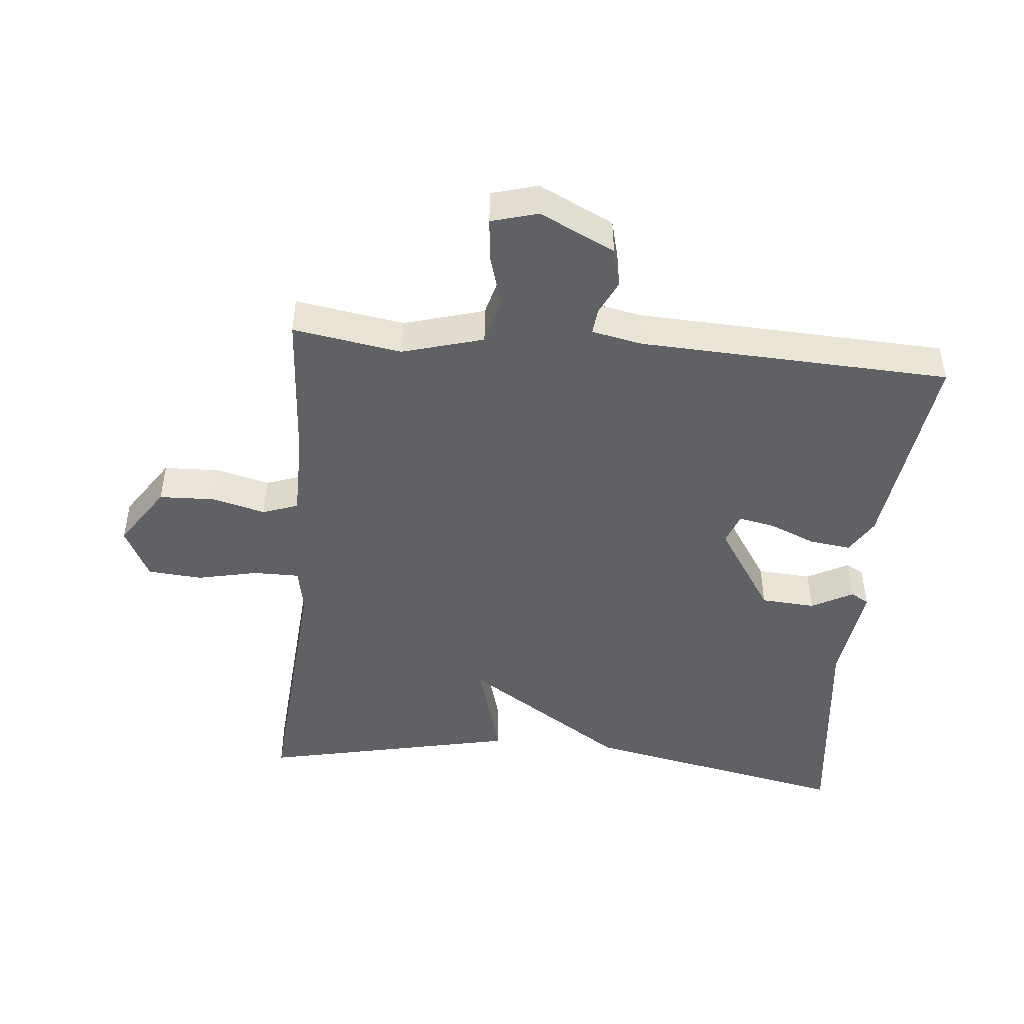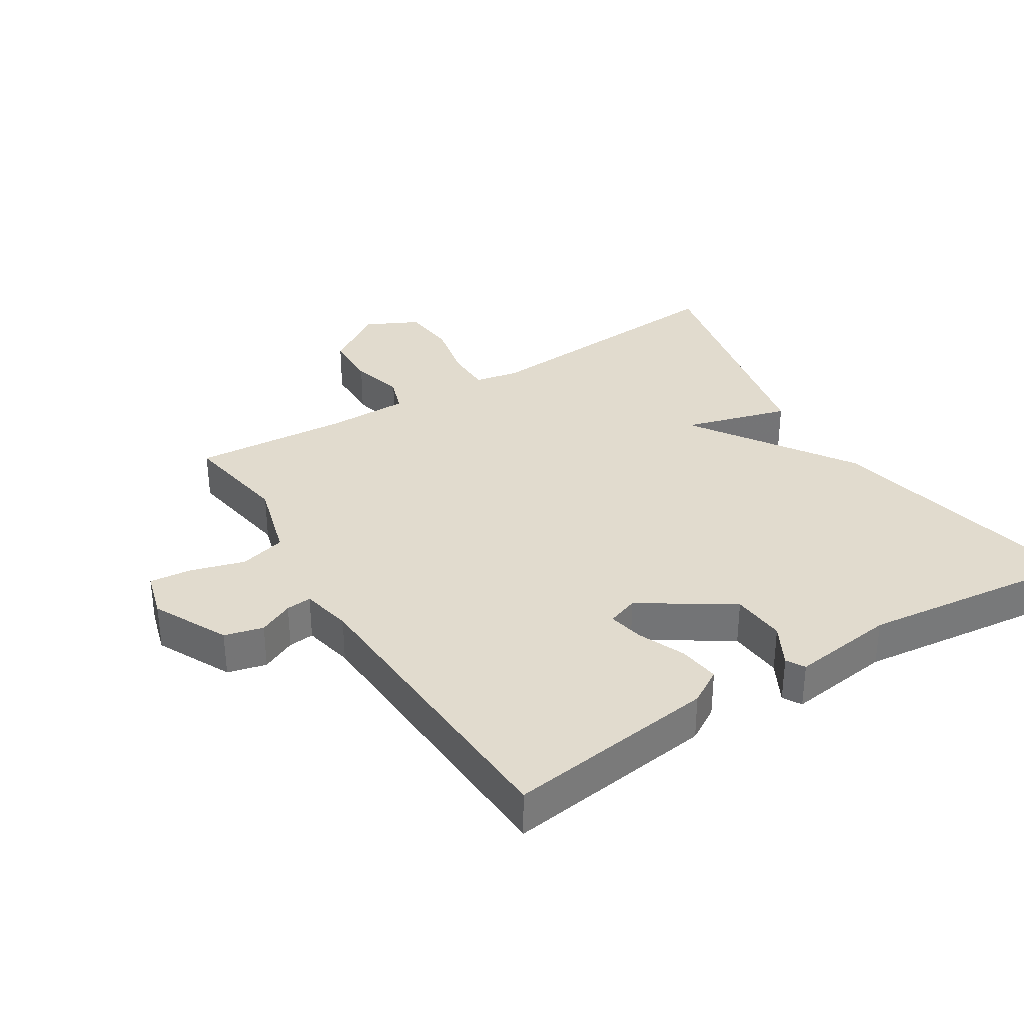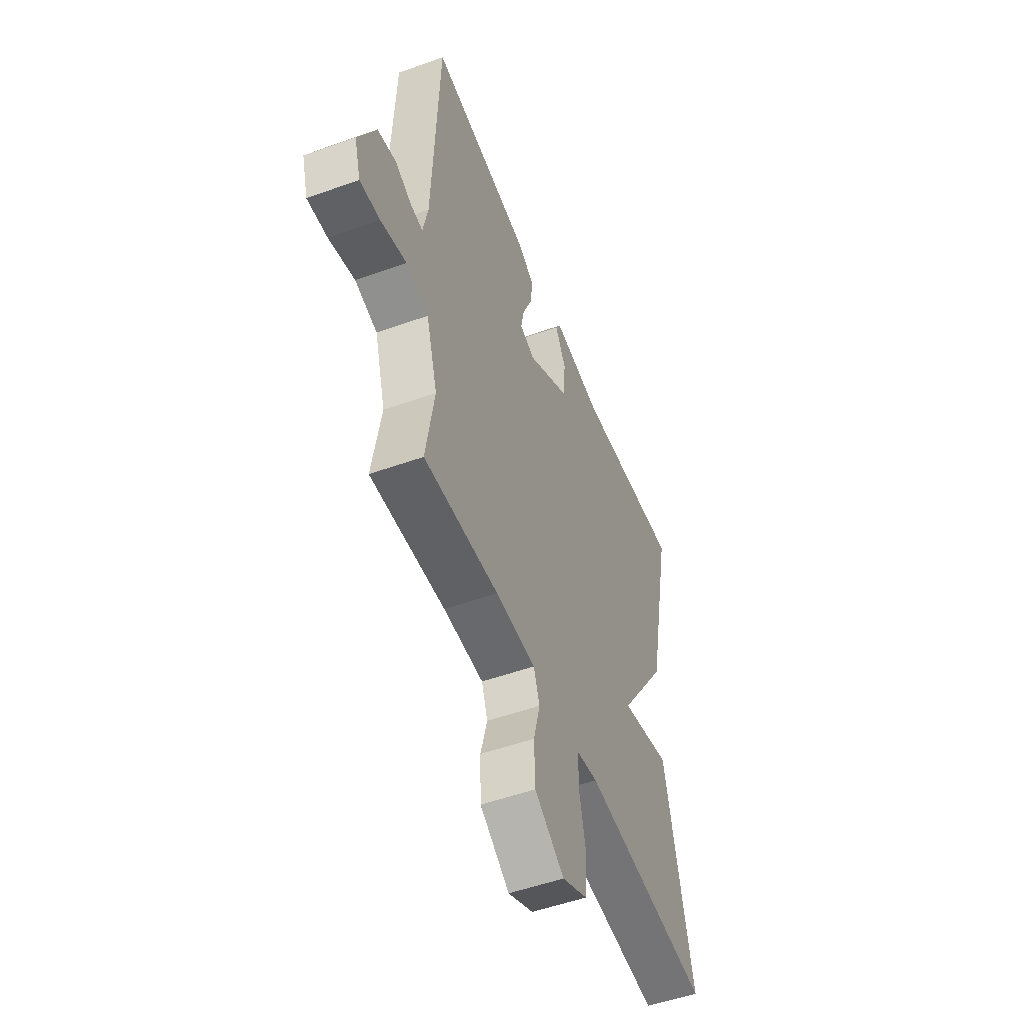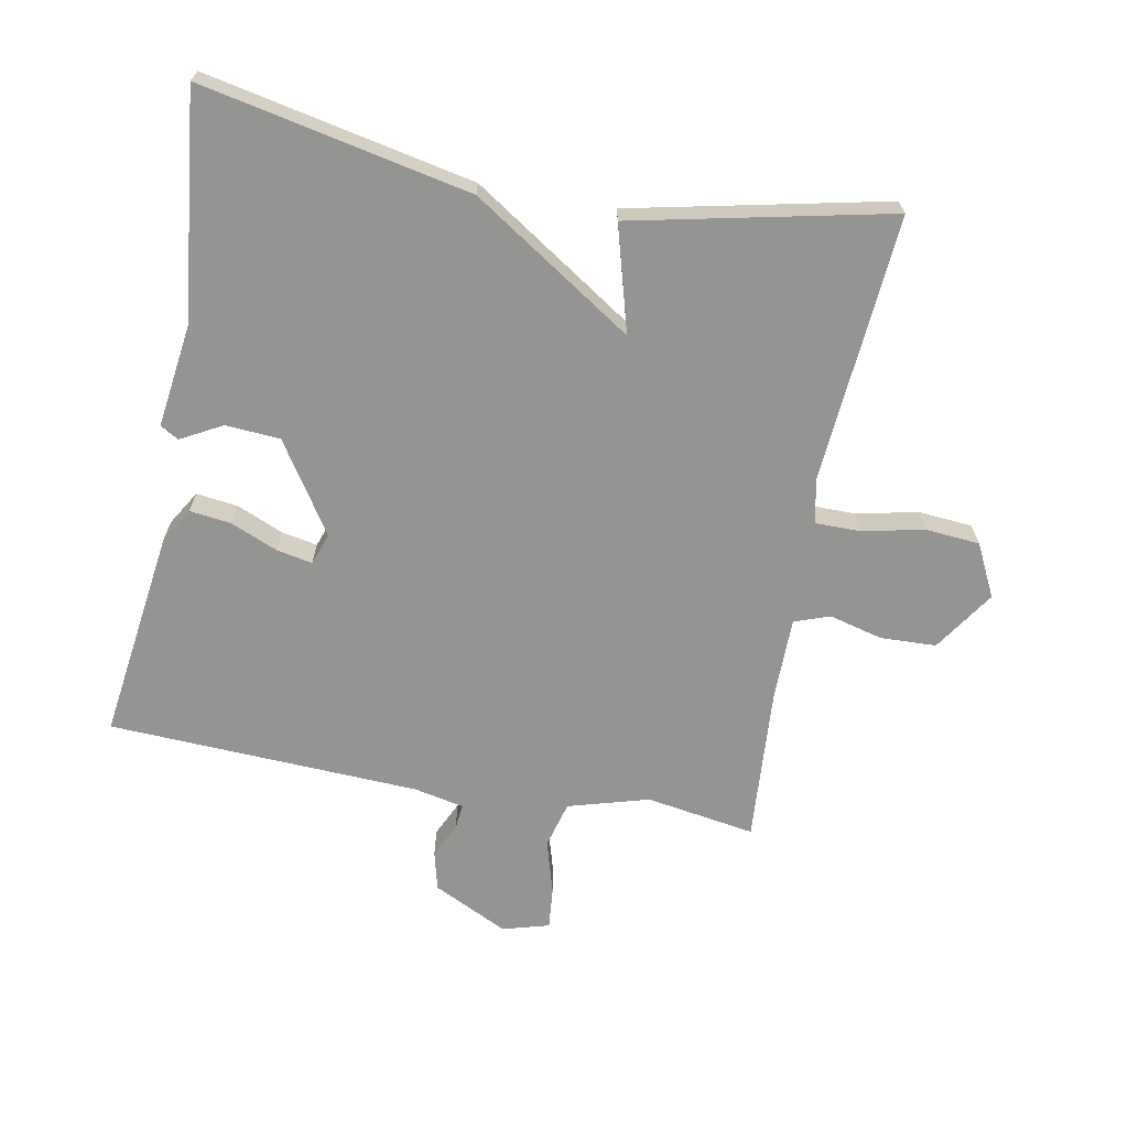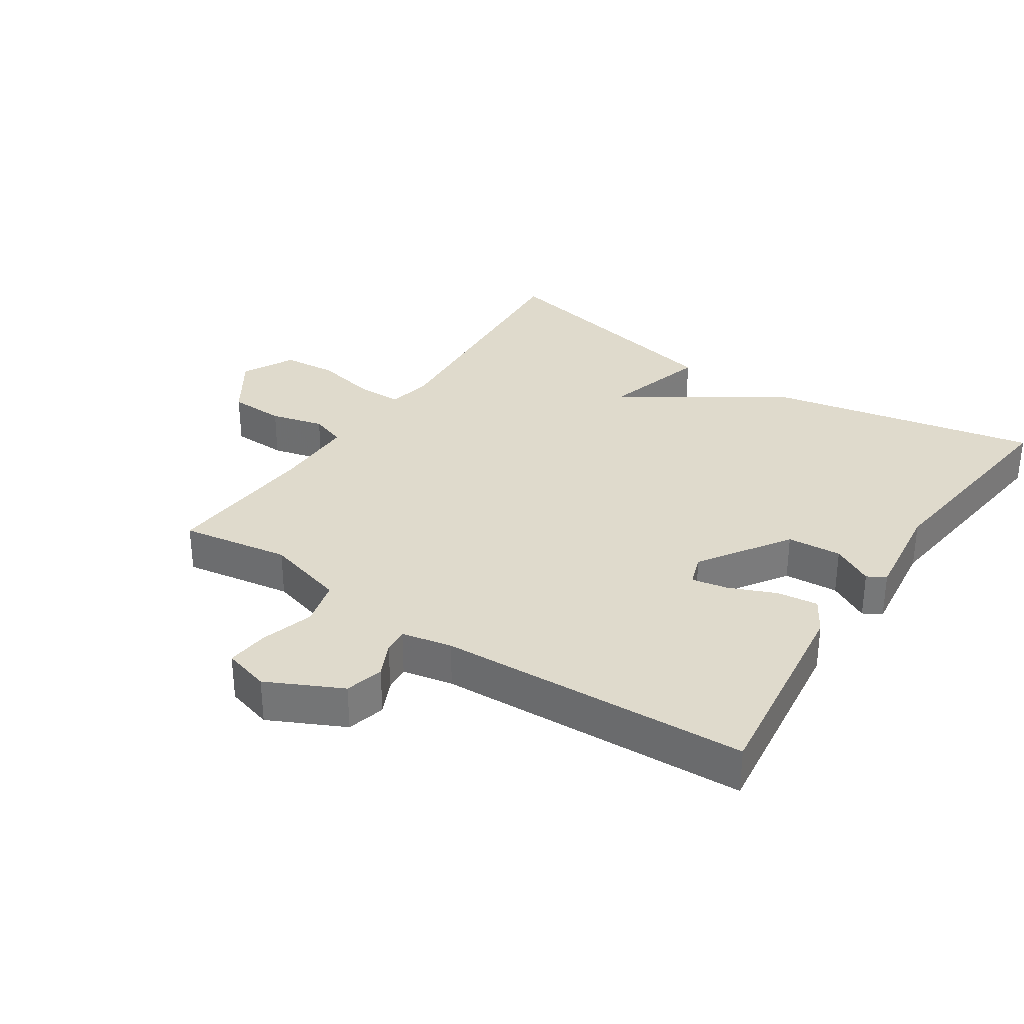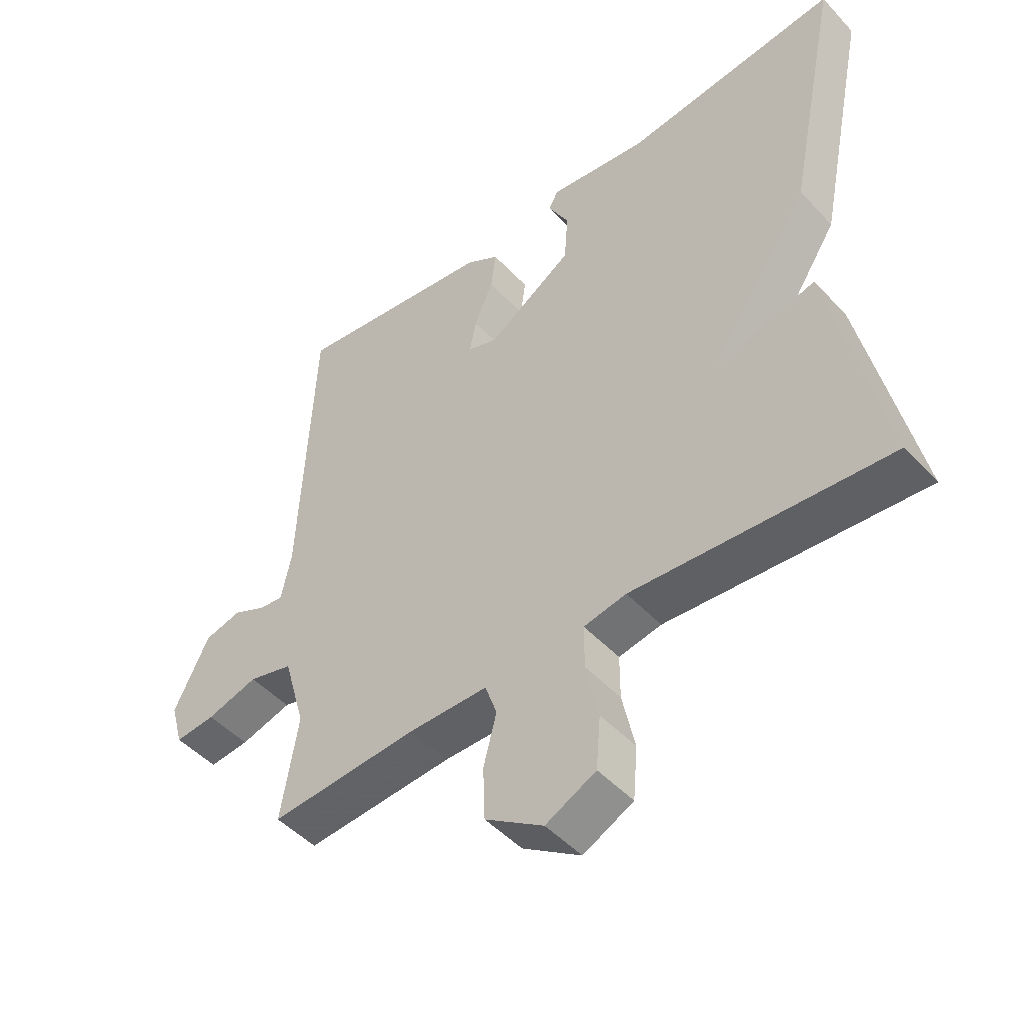
<metadata>
{"format":"obj","ext":"obj","renderer":"f3d","projection":"perspective","resolution":1024,"background":"white","views":[{"elev":-46.6,"azim":-95.3,"up":"+Y"},{"elev":33.8,"azim":-32.0,"up":"+Y"},{"elev":-52.3,"azim":-68.9,"up":"+Z"},{"elev":-67.0,"azim":79.4,"up":"+Y"},{"elev":32.5,"azim":-56.2,"up":"+Y"},{"elev":-48.0,"azim":40.4,"up":"+Z"}]}
</metadata>
<code>
v 0.5 0.07 0.5
v 0.416 0.07 0.091
v 0.255 0.07 -0.154
v 0.416 0.07 -0.109
v 0.5 0.07 -0.5
v 0.092 0.07 -0.468
v 0.024 0.07 -0.481
v 0.024 0.07 -0.551
v 0.044 0.07 -0.644
v 0.037 0.07 -0.727
v -0.043 0.07 -0.767
v -0.136 0.07 -0.705
v -0.139 0.07 -0.62
v -0.118 0.07 -0.539
v -0.137 0.07 -0.485
v -0.264 0.07 -0.484
v -0.5 0.07 -0.5
v -0.473 0.07 -0.334
v -0.508 0.07 -0.211
v -0.579 0.07 -0.192
v -0.661 0.07 -0.216
v -0.725 0.07 -0.222
v -0.745 0.07 -0.151
v -0.689 0.07 -0.037
v -0.63 0.07 -0.022
v -0.577 0.07 -0.047
v -0.538 0.07 -0.051
v -0.522 0.07 0.026
v -0.5 0.07 0.5
v -0.179 0.07 0.457
v -0.126 0.07 0.425
v -0.134 0.07 0.362
v -0.164 0.07 0.291
v -0.175 0.07 0.236
v -0.127 0.07 0.219
v 0.01 0.07 0.308
v 0.016 0.07 0.391
v -0.018 0.07 0.454
v -0.002 0.07 0.482
v 0.156 0.07 0.461
v 0.5 0 0.5
v 0.416 0 0.091
v 0.255 0 -0.154
v 0.416 0 -0.109
v 0.5 0 -0.5
v 0.092 0 -0.468
v 0.024 0 -0.481
v 0.024 0 -0.551
v 0.044 0 -0.644
v 0.037 0 -0.727
v -0.043 0 -0.767
v -0.136 0 -0.705
v -0.139 0 -0.62
v -0.118 0 -0.539
v -0.137 0 -0.485
v -0.264 0 -0.484
v -0.5 0 -0.5
v -0.473 0 -0.334
v -0.508 0 -0.211
v -0.579 0 -0.192
v -0.661 0 -0.216
v -0.725 0 -0.222
v -0.745 0 -0.151
v -0.689 0 -0.037
v -0.63 0 -0.022
v -0.577 0 -0.047
v -0.538 0 -0.051
v -0.522 0 0.026
v -0.5 0 0.5
v -0.179 0 0.457
v -0.126 0 0.425
v -0.134 0 0.362
v -0.164 0 0.291
v -0.175 0 0.236
v -0.127 0 0.219
v 0.01 0 0.308
v 0.016 0 0.391
v -0.018 0 0.454
v -0.002 0 0.482
v 0.156 0 0.461
f 37 38 39 40
f 1 2 3
f 40 1 3
f 37 40 3
f 36 37 3
f 35 36 3
f 34 35 3
f 31 32 33
f 30 31 33
f 29 30 33
f 28 29 33
f 27 28 33 34
f 24 25 26
f 23 24 26
f 22 23 26
f 21 22 26
f 20 21 26
f 19 20 26 27
f 27 34 3
f 19 27 3
f 18 19 3
f 12 13 14
f 11 12 14
f 10 11 14
f 9 10 14
f 8 9 14
f 7 8 14 15
f 6 7 15 16
f 3 4 5 6
f 16 17 18 3
f 3 6 16
f 80 79 78 77
f 43 42 41
f 43 41 80
f 43 80 77
f 43 77 76
f 43 76 75
f 43 75 74
f 73 72 71
f 73 71 70
f 73 70 69
f 73 69 68
f 74 73 68 67
f 66 65 64
f 66 64 63
f 66 63 62
f 66 62 61
f 66 61 60
f 67 66 60 59
f 43 74 67
f 43 67 59
f 43 59 58
f 54 53 52
f 54 52 51
f 54 51 50
f 54 50 49
f 54 49 48
f 55 54 48 47
f 56 55 47 46
f 46 45 44 43
f 43 58 57 56
f 56 46 43
f 1 41 42 2
f 2 42 43 3
f 3 43 44 4
f 4 44 45 5
f 5 45 46 6
f 6 46 47 7
f 7 47 48 8
f 8 48 49 9
f 9 49 50 10
f 10 50 51 11
f 11 51 52 12
f 12 52 53 13
f 13 53 54 14
f 14 54 55 15
f 15 55 56 16
f 16 56 57 17
f 17 57 58 18
f 18 58 59 19
f 19 59 60 20
f 20 60 61 21
f 21 61 62 22
f 22 62 63 23
f 23 63 64 24
f 24 64 65 25
f 25 65 66 26
f 26 66 67 27
f 27 67 68 28
f 28 68 69 29
f 29 69 70 30
f 30 70 71 31
f 31 71 72 32
f 32 72 73 33
f 33 73 74 34
f 34 74 75 35
f 35 75 76 36
f 36 76 77 37
f 37 77 78 38
f 38 78 79 39
f 39 79 80 40
f 40 80 41 1

</code>
